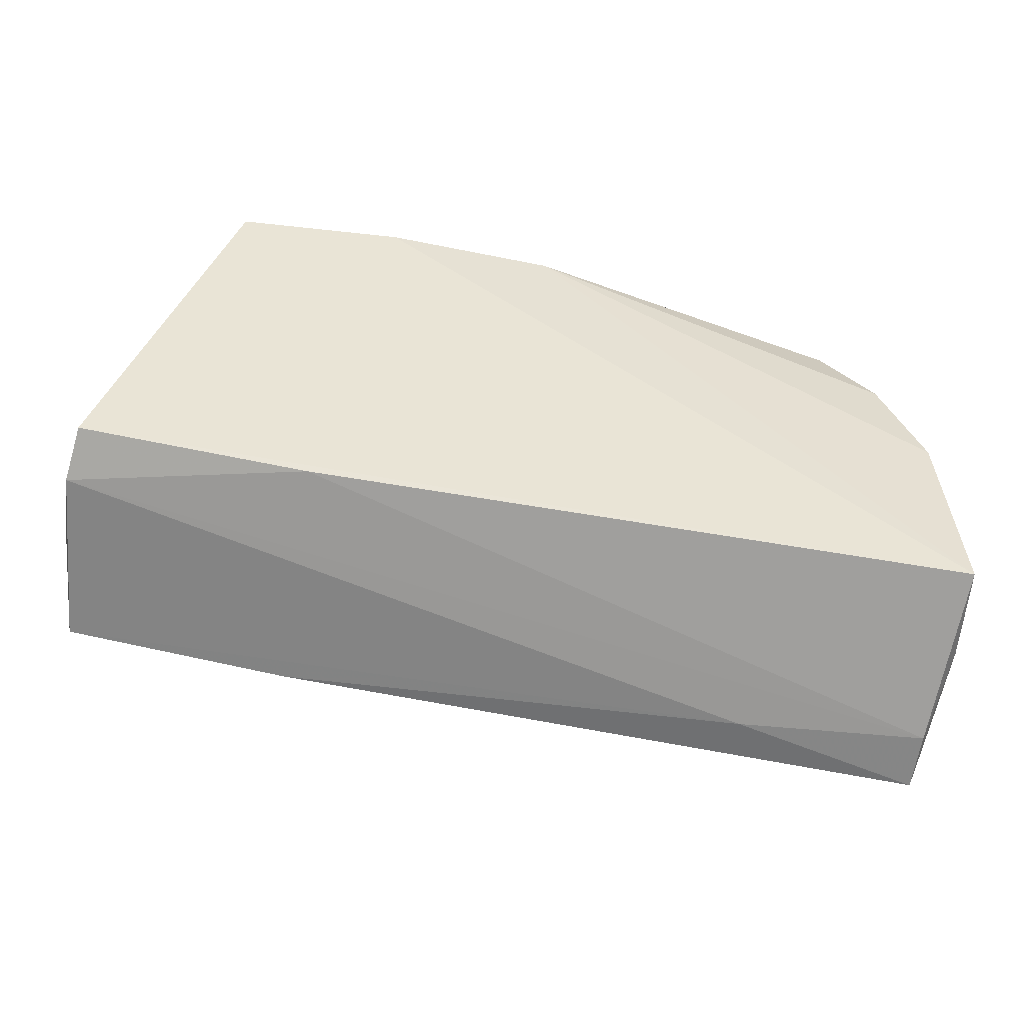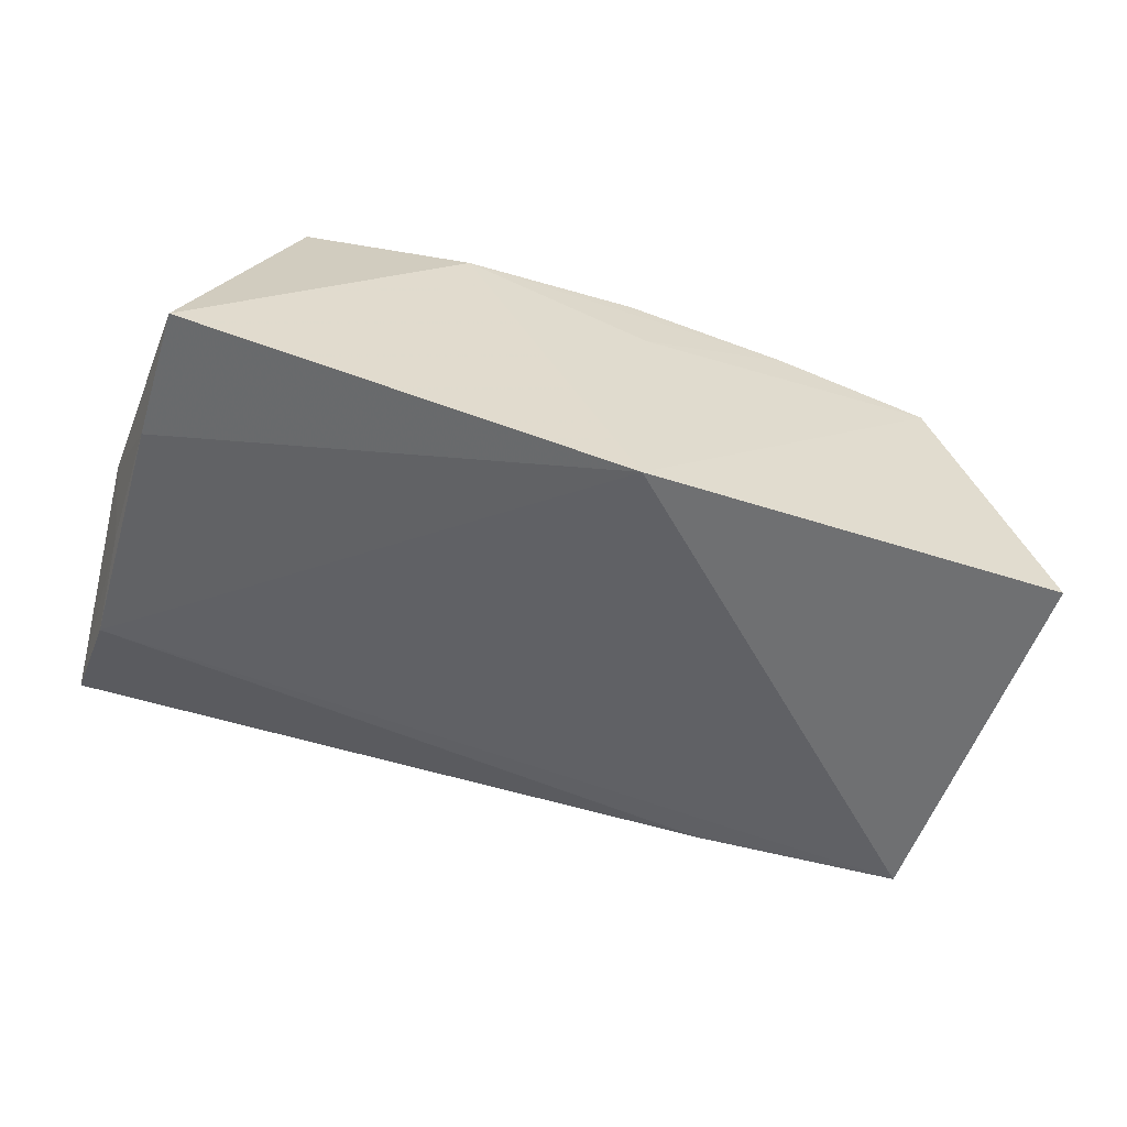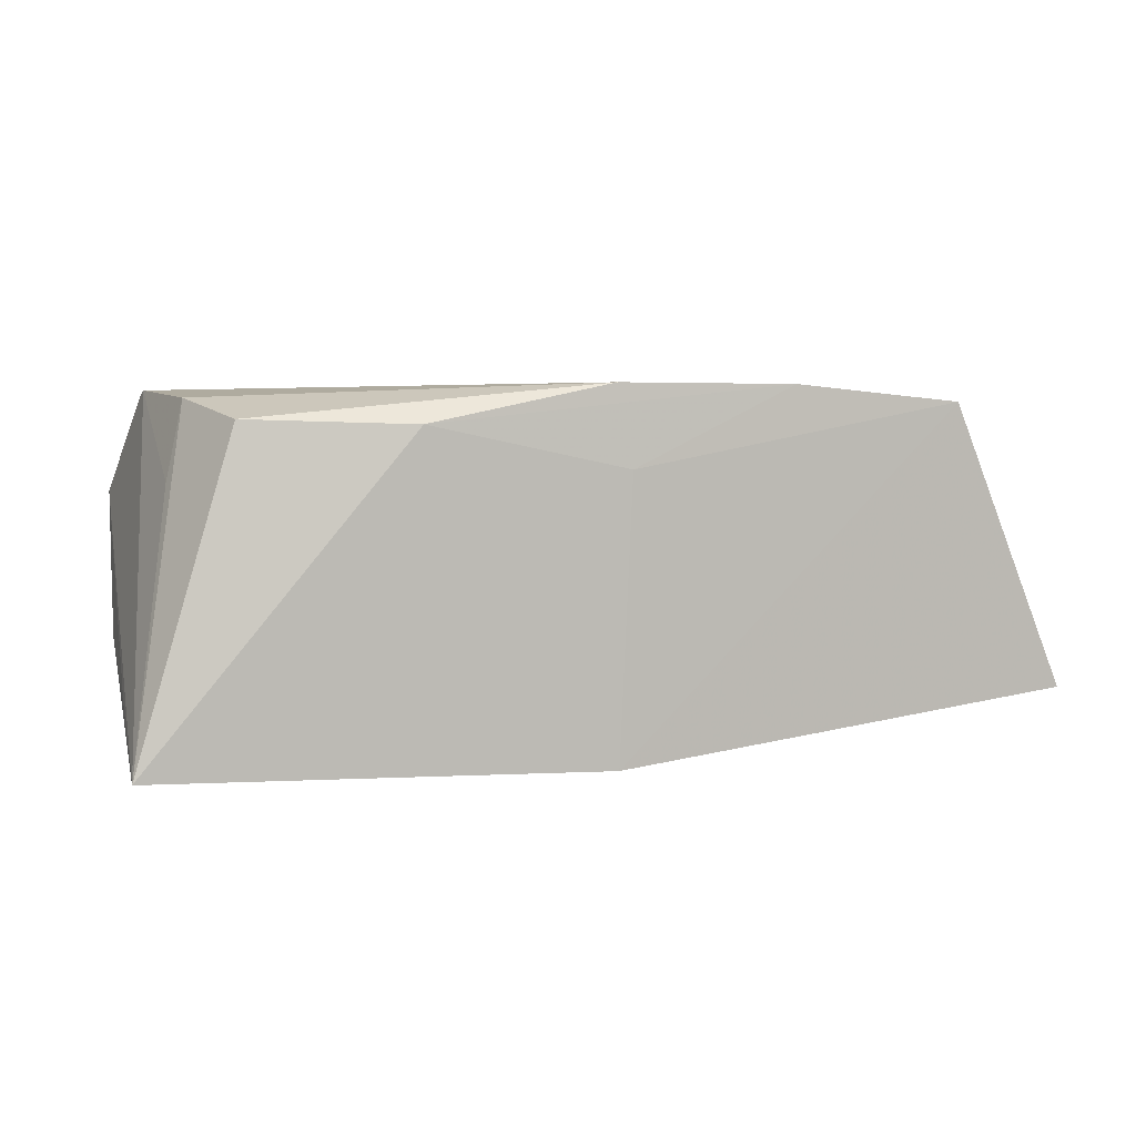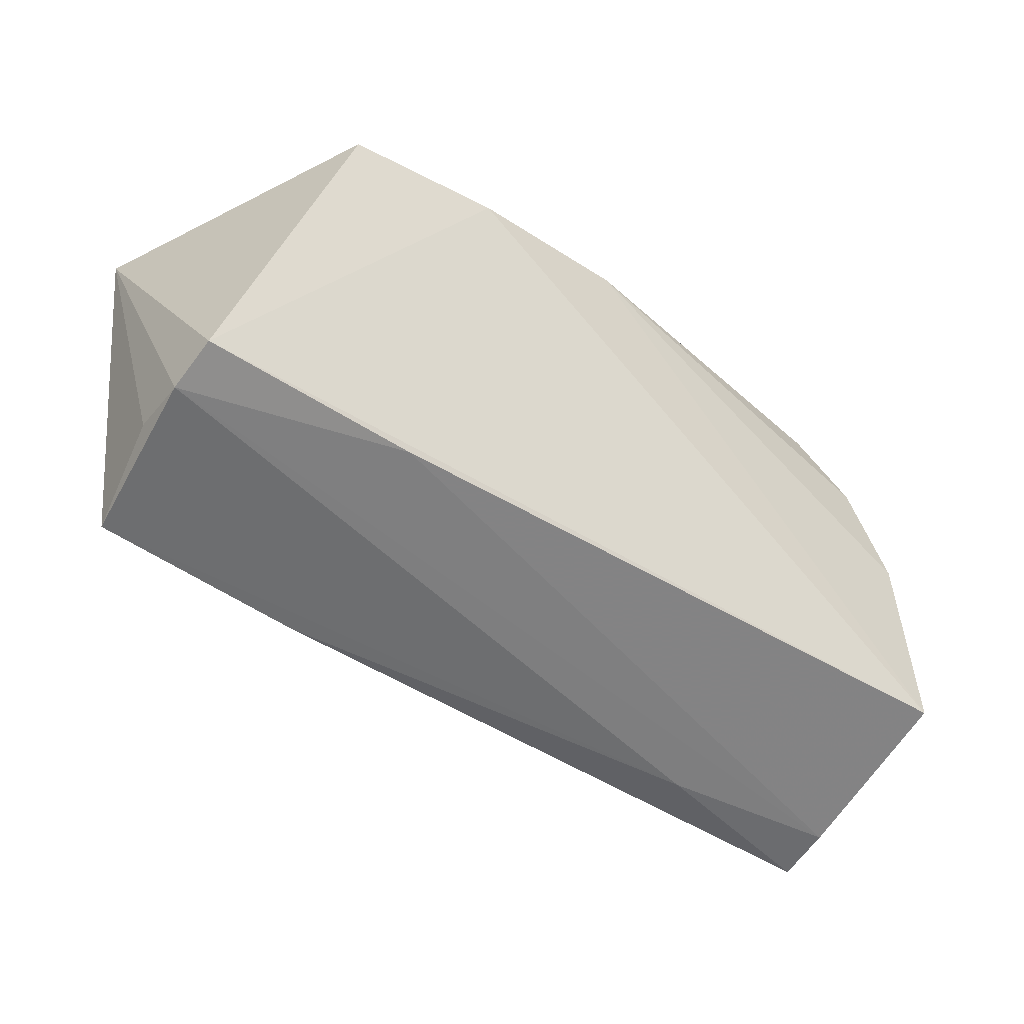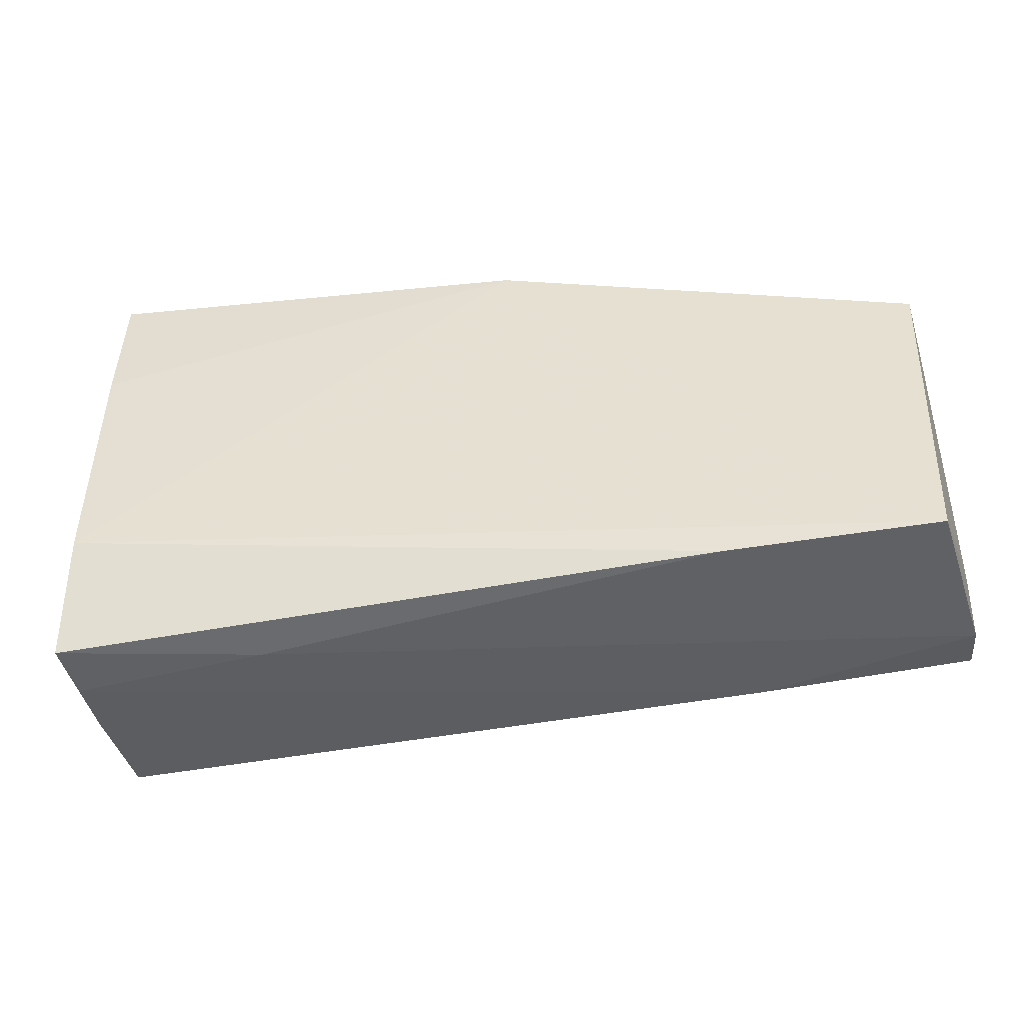
<metadata>
{"format":"obj","ext":"obj","renderer":"f3d","projection":"perspective","resolution":1024,"background":"white","views":[{"elev":-50.8,"azim":-16.0,"up":"+Y"},{"elev":-61.4,"azim":164.7,"up":"+Z"},{"elev":2.6,"azim":171.6,"up":"+Z"},{"elev":-45.0,"azim":-40.3,"up":"+Y"},{"elev":-57.3,"azim":-172.1,"up":"+Y"}]}
</metadata>
<code>
v -0.004408 0.02608 0.02012
v -0.02526 0.02407 0.02012
v 0.02732 -0.02971 -0.00394
v 0.04522 0.01811 0.008957
v -0.05865 -0.02293 0.01401
v -0.04495 0.02198 0.01828
v 0.05012 0.01729 -0.01566
v 0.05185 -0.03018 -0.007921
v 0.04339 0.01676 0.01848
v 0.05035 -0.003399 -0.01596
v 0.04835 0.003684 0.01977
v 0.05093 -0.02876 -0.0008492
v -0.055 -0.02929 -0.01167
v 0.05001 -0.02072 0.02012
v -0.02883 -0.02981 -0.01141
v 0.04859 0.02863 -0.02323
v 0.03746 0.02604 0.01587
v -0.006191 0.02587 0.01045
v -0.004957 0.02402 -0.02346
v -0.03224 -0.02322 0.01525
v 0.05207 -0.02284 0.008929
v 0.05221 0.001692 -0.009395
v 0.05326 -0.008736 0.007913
v -0.05879 -0.02554 0.008193
v -0.05879 0.01814 -0.01532
v -0.05795 -0.02445 0.0003984
v 0.05019 -0.0171 -0.01499
v 0.04923 0.01268 -0.02078
v 0.01728 0.02821 0.01534
f 25 6 19
f 19 6 18
f 23 16 11
f 11 14 23
f 1 14 11
f 29 17 16
f 1 17 29
f 16 19 29
f 29 19 18
f 18 6 2
f 1 29 2
f 2 29 18
f 2 14 1
f 23 8 22
f 27 8 15
f 23 14 21
f 21 8 23
f 15 8 3
f 25 19 13
f 13 27 15
f 19 27 13
f 15 3 13
f 25 13 26
f 16 17 9
f 9 17 1
f 1 11 9
f 7 16 23
f 23 22 7
f 7 22 16
f 28 19 16
f 28 27 19
f 16 22 28
f 12 3 8
f 12 21 14
f 8 21 12
f 14 2 5
f 5 2 6
f 5 6 25
f 4 11 16
f 16 9 4
f 4 9 11
f 10 28 22
f 27 28 10
f 10 22 8
f 8 27 10
f 25 26 24
f 24 5 25
f 24 26 13
f 24 13 3
f 3 12 24
f 14 5 20
f 5 24 20
f 20 12 14
f 20 24 12

</code>
